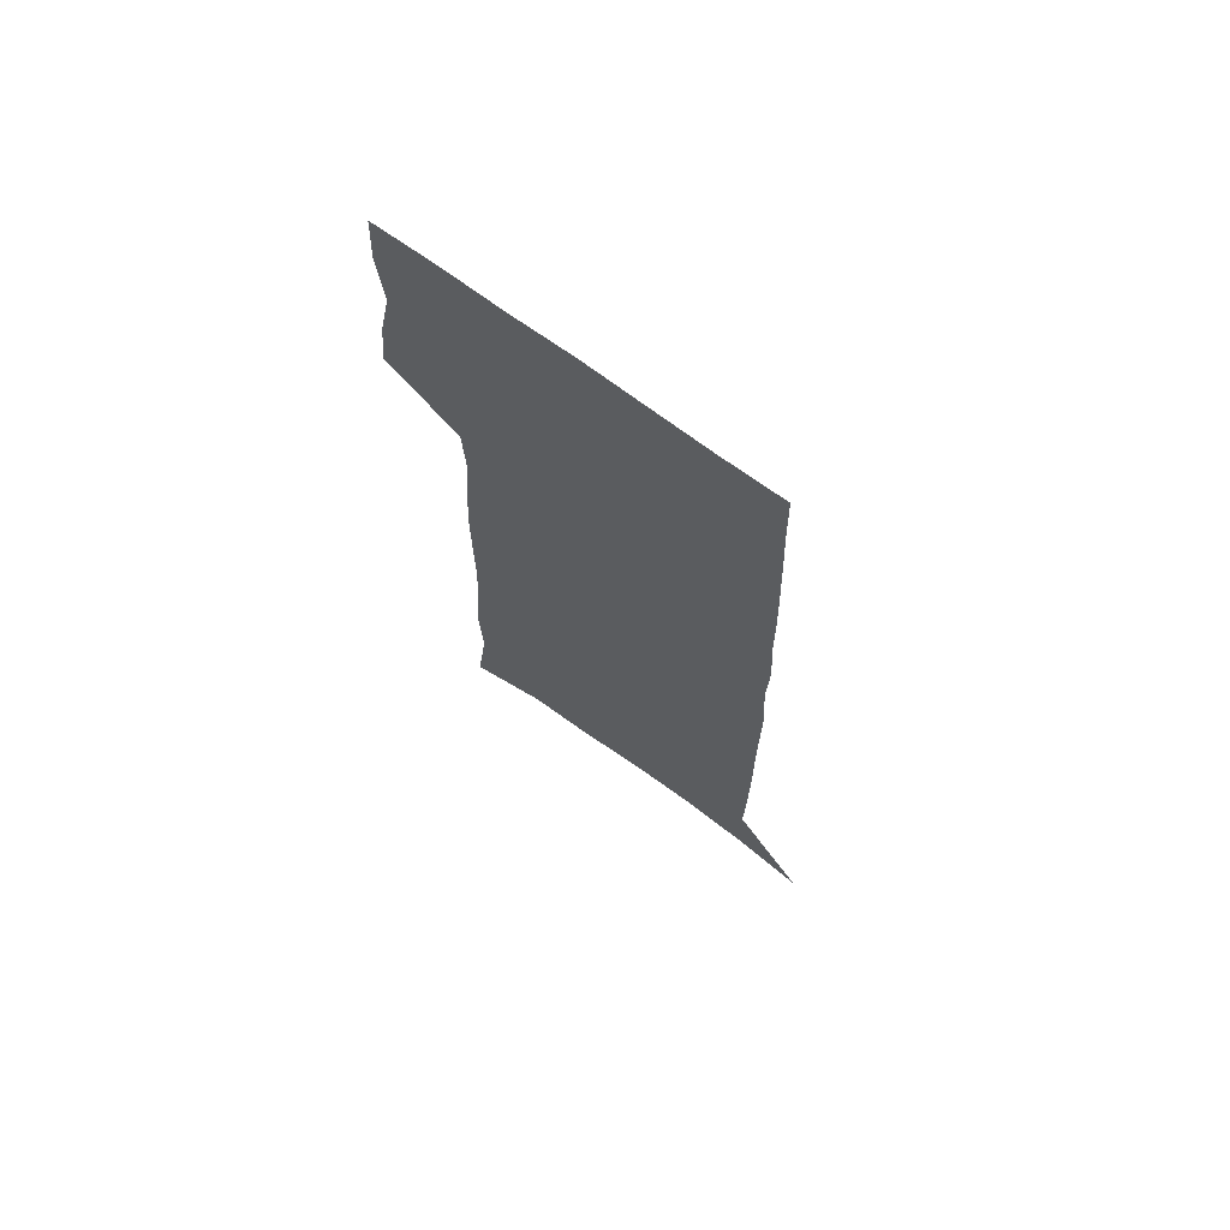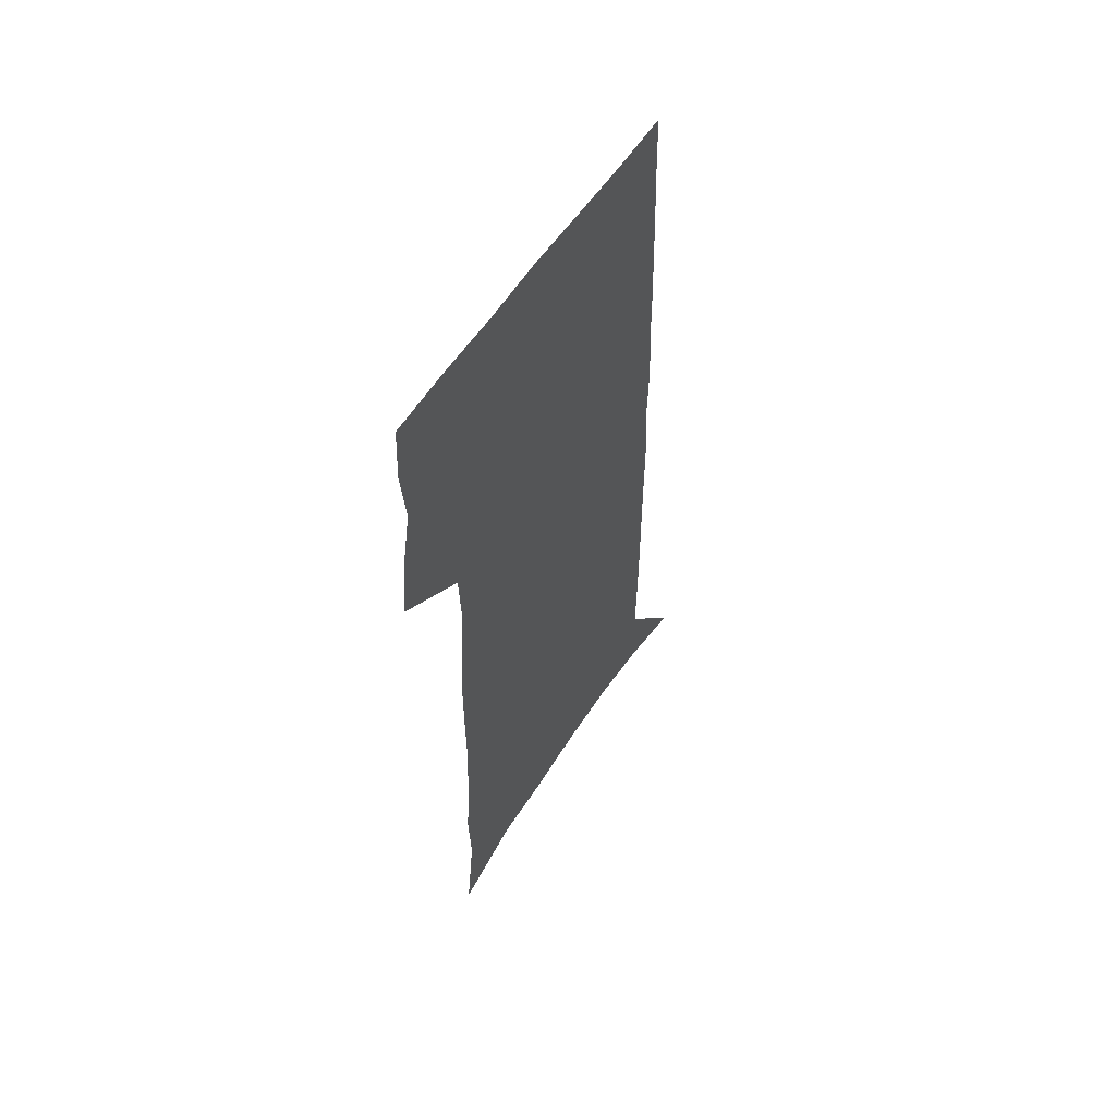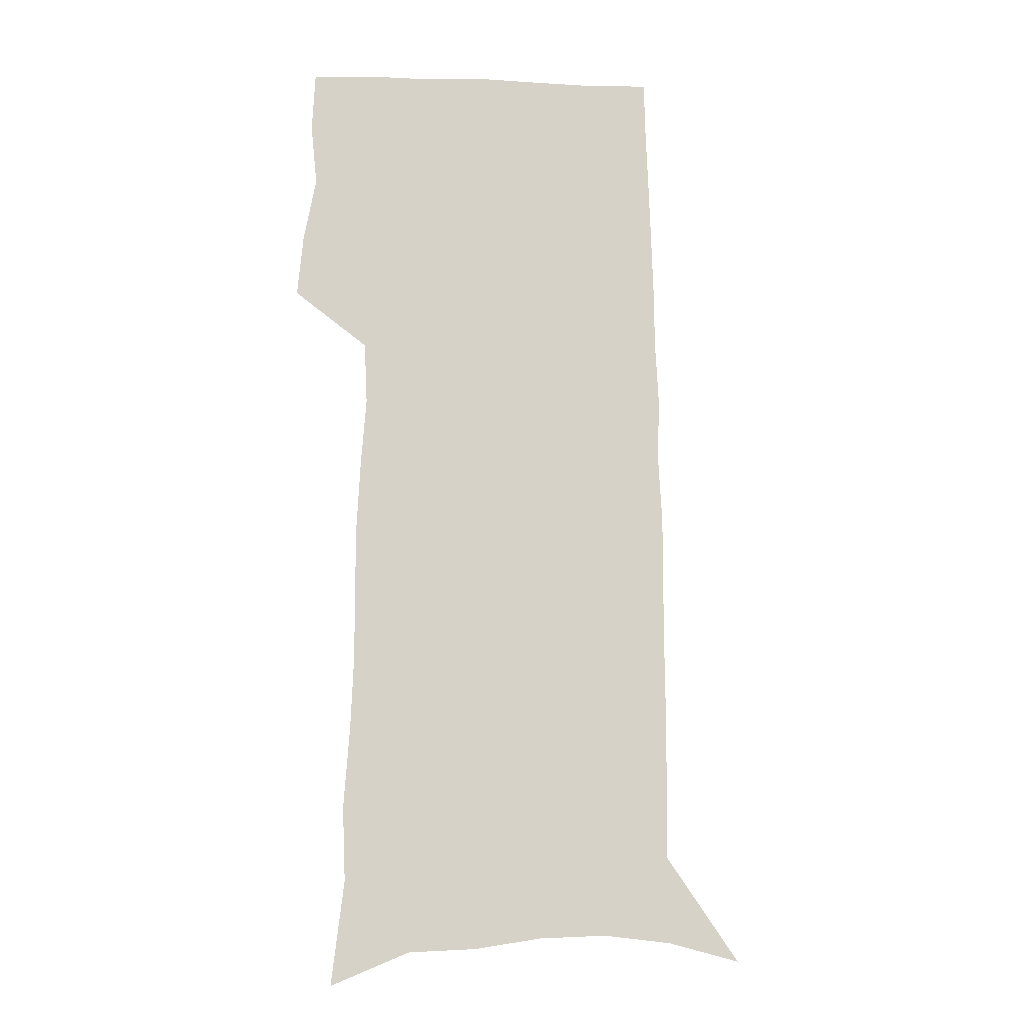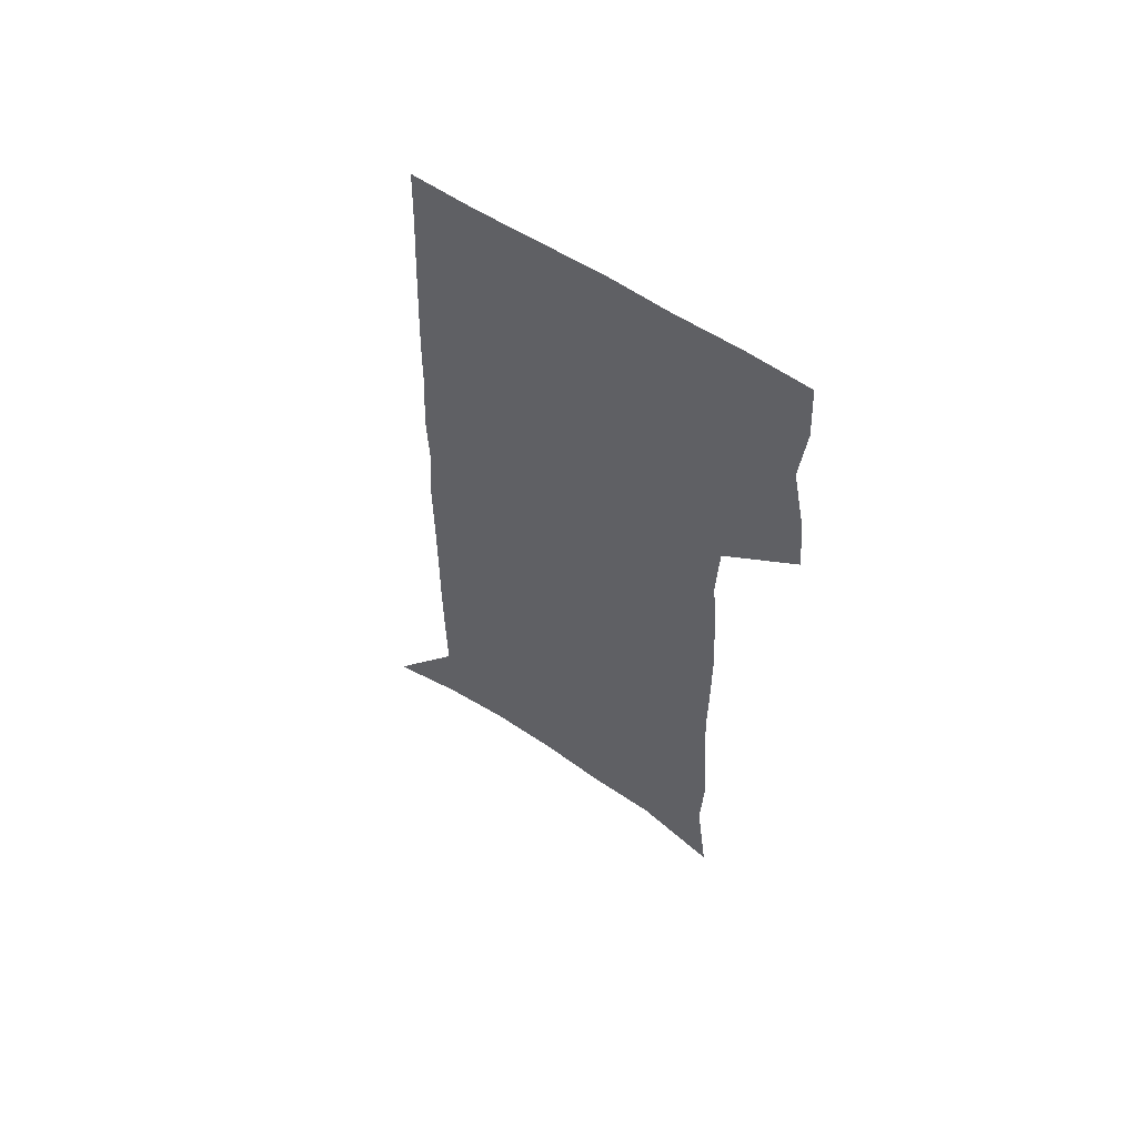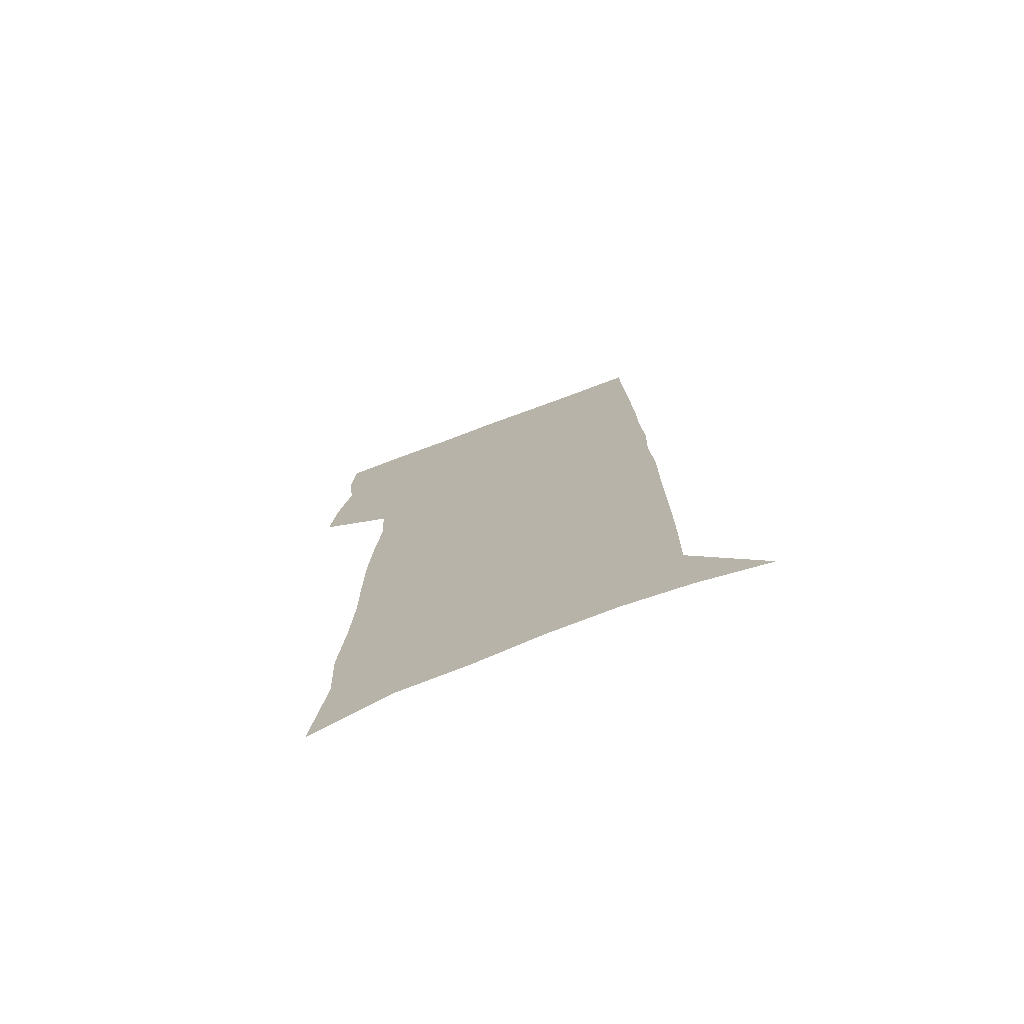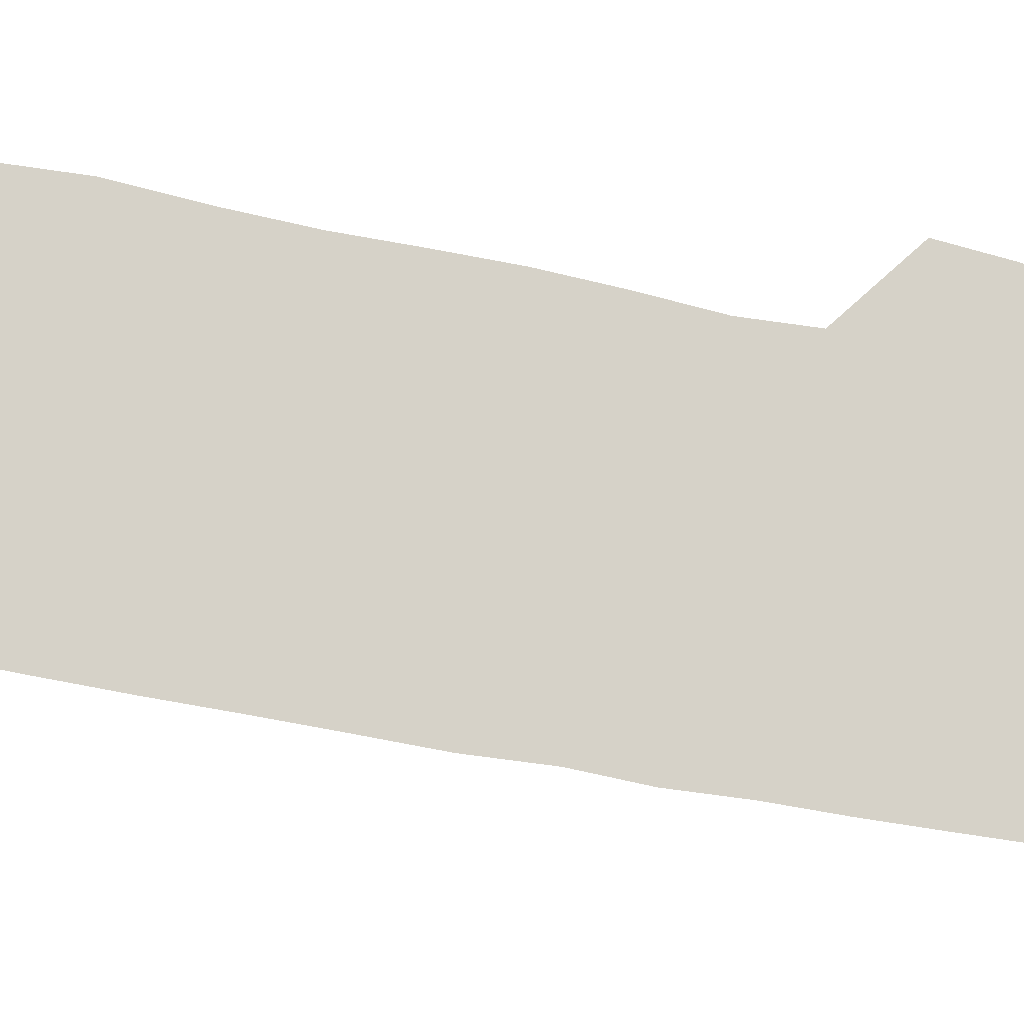
<metadata>
{"format":"obj","ext":"obj","renderer":"f3d","projection":"perspective","resolution":1024,"background":"white","views":[{"elev":71.0,"azim":36.3,"up":"+Y"},{"elev":59.2,"azim":-56.5,"up":"+Y"},{"elev":-11.3,"azim":-4.7,"up":"+Y"},{"elev":60.9,"azim":-146.5,"up":"+Y"},{"elev":-75.2,"azim":20.5,"up":"+Y"},{"elev":77.7,"azim":100.5,"up":"+Z"}]}
</metadata>
<code>
v 480.9 447.4 0
v 483.6 475.7 0
v 489.1 504.7 0
v 486.4 532.8 0
v 487.8 559.6 0
v 503 119.9 0
v 508.6 166.9 0
v 507.4 200.2 0
v 510 236.7 0
v 511.4 270.2 0
v 511.3 301.4 0
v 511.5 332.1 0
v 513.1 363.1 0
v 515.4 393.9 0
v 514.2 421.8 0
v 517.9 450.7 0
v 516.2 477.5 0
v 518.8 504.8 0
v 518.7 531.4 0
v 515.4 560.8 0
v 538.5 134.8 0
v 541.2 176.7 0
v 543.7 214.4 0
v 544.1 246.9 0
v 543.8 277.7 0
v 544.2 308.6 0
v 544.4 338.6 0
v 544.5 367.9 0
v 545 396.7 0
v 546.5 425.2 0
v 547.4 452.4 0
v 547.2 478.7 0
v 547.2 504.7 0
v 547.6 530.1 0
v 543.8 560.3 0
v 568.5 136.2 0
v 571 181.7 0
v 573.5 221.8 0
v 573.1 251.1 0
v 573.1 282 0
v 573.1 312.2 0
v 573.2 341.8 0
v 573.5 371 0
v 573.9 399.3 0
v 574.1 426.5 0
v 574.6 453.5 0
v 573.9 479.3 0
v 573.9 505.1 0
v 573.4 530.9 0
v 570.9 561.5 0
v 598.9 140.9 0
v 600 186.9 0
v 600.6 220 0
v 600.7 250.7 0
v 600.7 283.5 0
v 600.7 312.7 0
v 600.7 344.4 0
v 600.6 372.3 0
v 600.6 399.6 0
v 600.6 426.7 0
v 600.3 453.8 0
v 600.1 479.8 0
v 599.8 505.6 0
v 599.4 530.8 0
v 598.2 560.4 0
v 628.7 142.1 0
v 628.7 182.3 0
v 628.4 218.4 0
v 628.4 250.4 0
v 628.2 281.9 0
v 628.4 311.8 0
v 627.7 342.8 0
v 627.4 371.7 0
v 627.6 399.1 0
v 627.6 426.5 0
v 626.8 453.8 0
v 626.4 480.2 0
v 626.1 506.3 0
v 625.4 532.4 0
v 625.4 559.6 0
v 658.7 138.7 0
v 658.1 177.8 0
v 658.6 211.6 0
v 658.7 244.4 0
v 658.4 276.5 0
v 658.3 307.3 0
v 658.4 337.5 0
v 656.7 368.4 0
v 657.6 396.5 0
v 656.1 425.4 0
v 655.7 453 0
v 654.9 480.3 0
v 653.9 507.2 0
v 652.9 533.8 0
v 652.3 560.3 0
v 690.4 130.3 0
v 691 571 0
v 691 601 0
f 15 16 1
f 1 16 2
f 16 17 2
f 2 17 3
f 17 18 3
f 3 18 4
f 18 19 4
f 4 19 5
f 19 20 5
f 6 21 7
f 21 22 7
f 7 22 8
f 22 23 8
f 8 23 9
f 23 24 9
f 9 24 10
f 24 25 10
f 10 25 11
f 25 26 11
f 11 26 12
f 26 27 12
f 12 27 13
f 27 28 13
f 13 28 14
f 28 29 14
f 14 29 15
f 29 30 15
f 15 30 16
f 30 31 16
f 16 31 17
f 31 32 17
f 17 32 18
f 32 33 18
f 18 33 19
f 33 34 19
f 19 34 20
f 34 35 20
f 21 36 22
f 36 37 22
f 22 37 23
f 37 38 23
f 23 38 24
f 38 39 24
f 24 39 25
f 39 40 25
f 25 40 26
f 40 41 26
f 26 41 27
f 41 42 27
f 27 42 28
f 42 43 28
f 28 43 29
f 43 44 29
f 29 44 30
f 44 45 30
f 30 45 31
f 45 46 31
f 31 46 32
f 46 47 32
f 32 47 33
f 47 48 33
f 33 48 34
f 48 49 34
f 34 49 35
f 49 50 35
f 36 51 37
f 51 52 37
f 37 52 38
f 52 53 38
f 38 53 39
f 53 54 39
f 39 54 40
f 54 55 40
f 40 55 41
f 55 56 41
f 41 56 42
f 56 57 42
f 42 57 43
f 57 58 43
f 43 58 44
f 58 59 44
f 44 59 45
f 59 60 45
f 45 60 46
f 60 61 46
f 46 61 47
f 61 62 47
f 47 62 48
f 62 63 48
f 48 63 49
f 63 64 49
f 49 64 50
f 64 65 50
f 51 66 52
f 66 67 52
f 52 67 53
f 67 68 53
f 53 68 54
f 68 69 54
f 54 69 55
f 69 70 55
f 55 70 56
f 70 71 56
f 56 71 57
f 71 72 57
f 57 72 58
f 72 73 58
f 58 73 59
f 73 74 59
f 59 74 60
f 74 75 60
f 60 75 61
f 75 76 61
f 61 76 62
f 76 77 62
f 62 77 63
f 77 78 63
f 63 78 64
f 78 79 64
f 64 79 65
f 79 80 65
f 66 81 67
f 81 82 67
f 67 82 68
f 82 83 68
f 68 83 69
f 83 84 69
f 69 84 70
f 84 85 70
f 70 85 71
f 85 86 71
f 71 86 72
f 86 87 72
f 72 87 73
f 87 88 73
f 73 88 74
f 88 89 74
f 74 89 75
f 89 90 75
f 75 90 76
f 90 91 76
f 76 91 77
f 91 92 77
f 77 92 78
f 92 93 78
f 78 93 79
f 93 94 79
f 79 94 80
f 94 95 80
f 81 96 82

</code>
